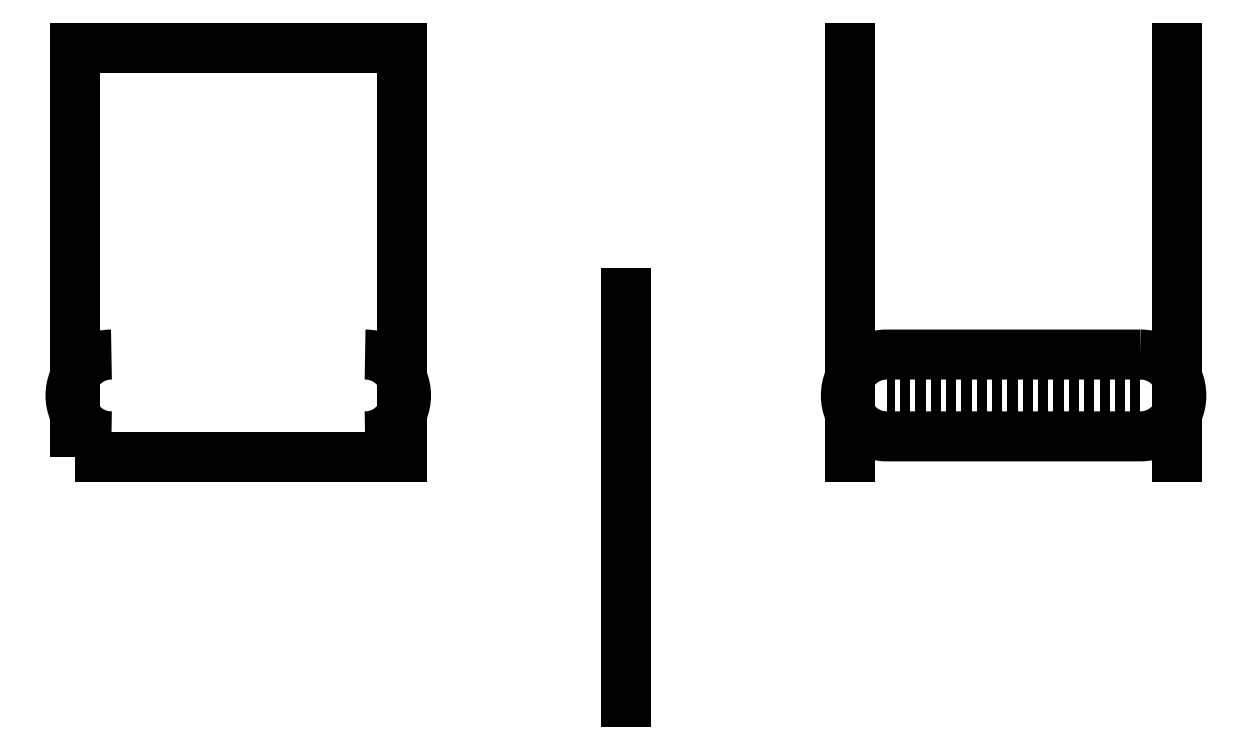
<metadata>
{"format":"dxf","ext":"dxf","renderer":"ezdxf+matplotlib","layout":"modelspace","background":"white","min_lineweight":24,"dpi":150}
</metadata>
<code>
0
SECTION
2
ENTITIES
0
POINT
8
0
10
0
20
0
30
0
0
LWPOLYLINE
8
0
90
4
70
1
43
0
10
-26.95
20
-8
10
-10.95
20
-8
10
-10.95
20
12
10
-26.95
20
12
0
LINE
8
0
10
0
20
0
30
0
11
0
21
-20
31
0
0
LWPOLYLINE
8
0
90
4
70
1
43
0
10
25.15
20
-3
10
12.75
20
-3
42
1
10
12.75
20
-7
10
25.15
20
-7
42
1
0
LINE
8
0
10
25.15
20
-5
30
0
11
12.75
21
-5
31
0
0
LINE
8
0
10
26.95
20
-8
30
0
11
26.95
21
12
31
0
0
LINE
8
0
10
10.95
20
-8
30
0
11
10.95
21
12
31
0
0
ARC
8
0
10
-12.75
20
-5
30
0
40
2
210
-0
220
0
230
1
50
-90
51
90
0
ARC
8
0
10
-25.15
20
-5
30
0
40
2
210
0
220
-0
230
1
50
90
51
270
0
ENDSEC
0
EOF

</code>
